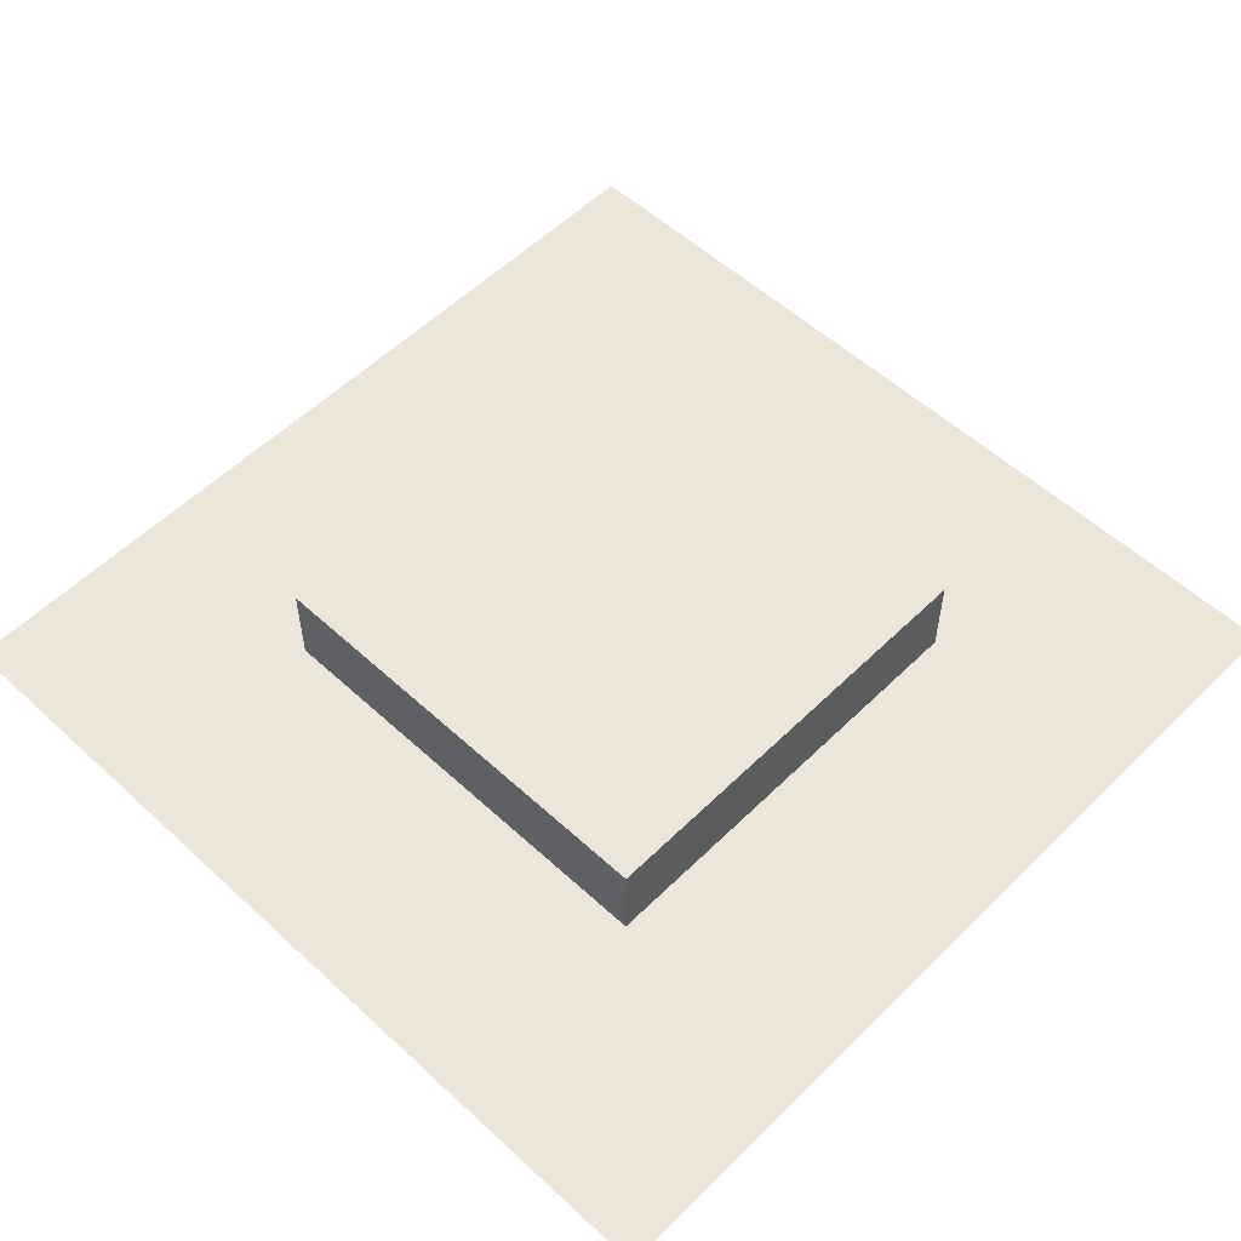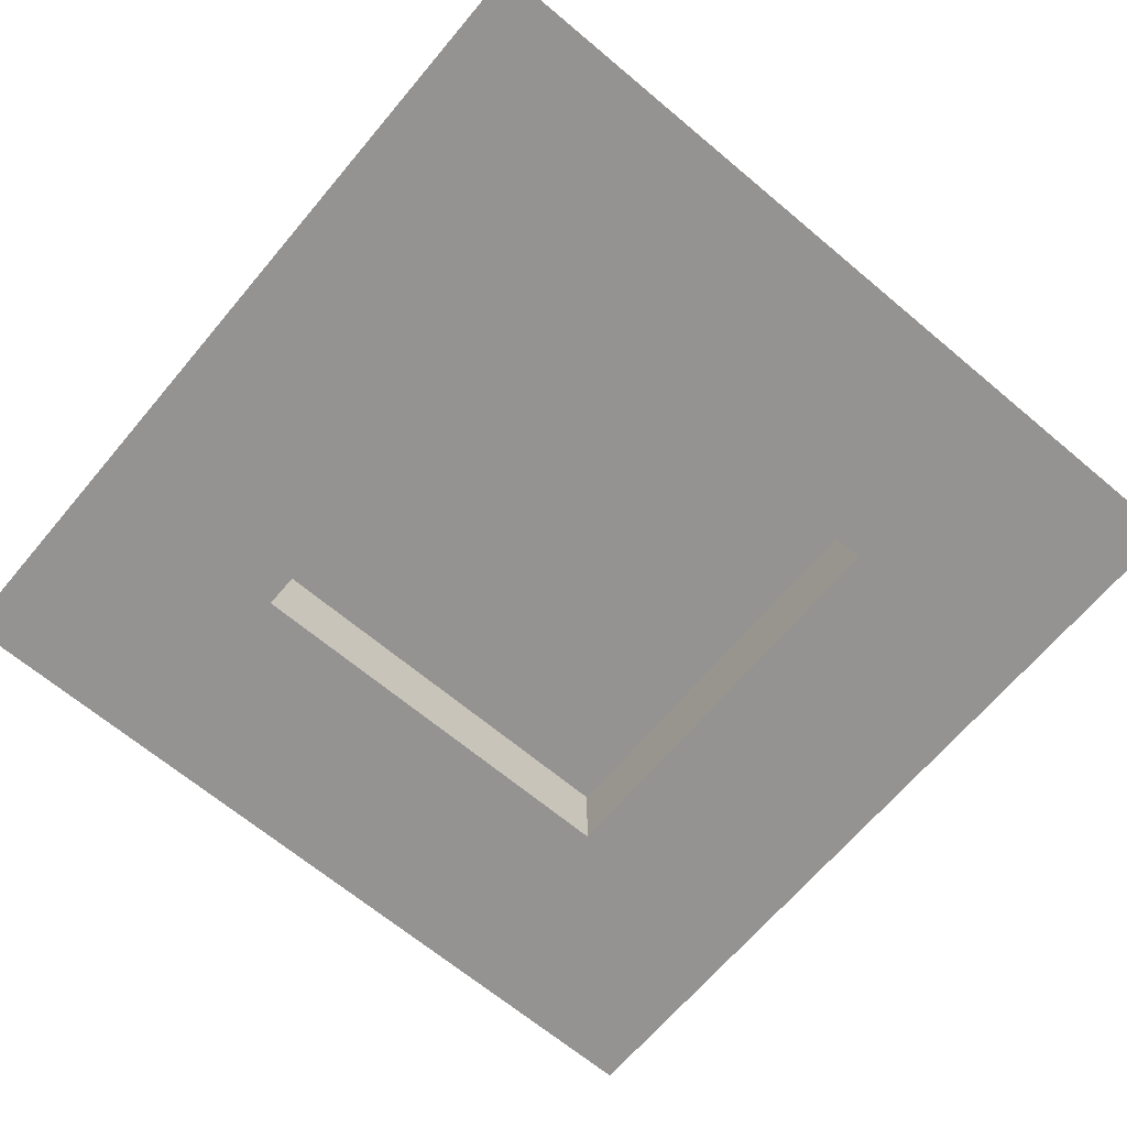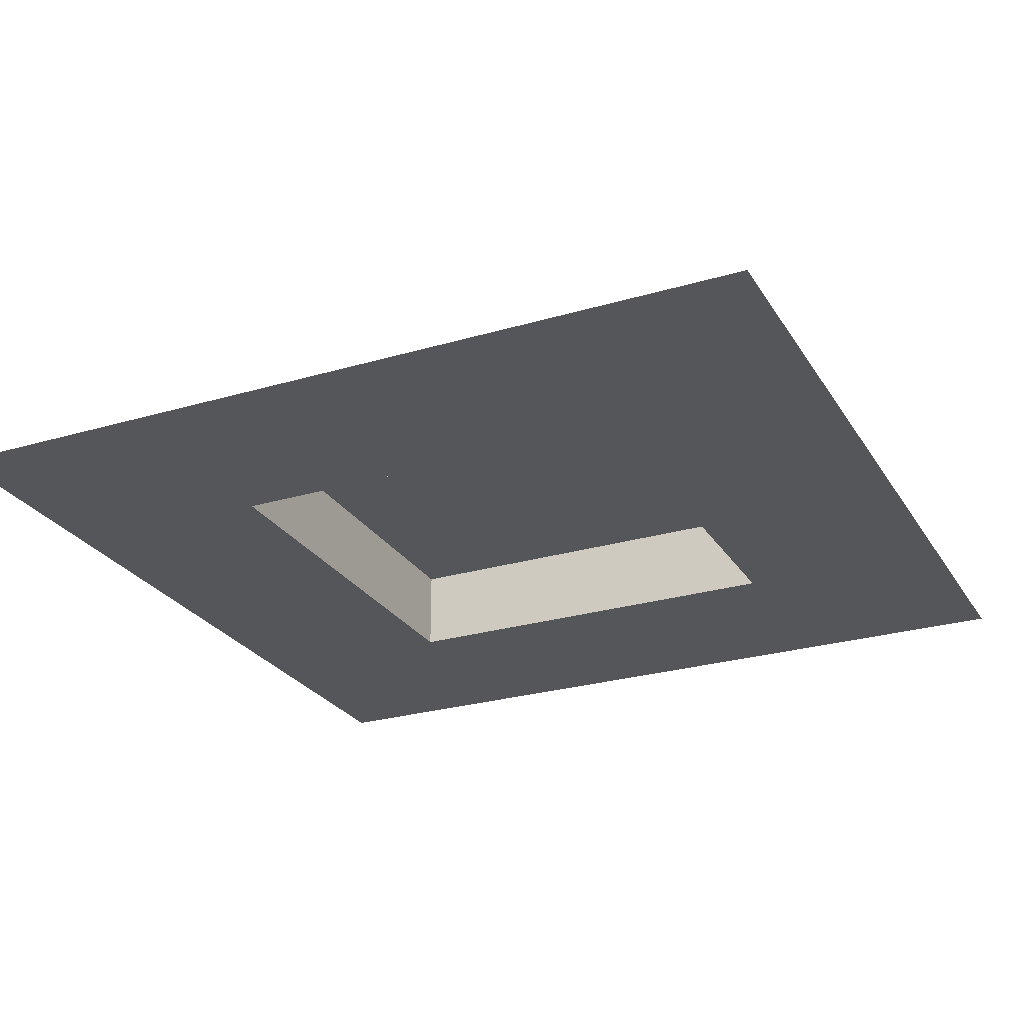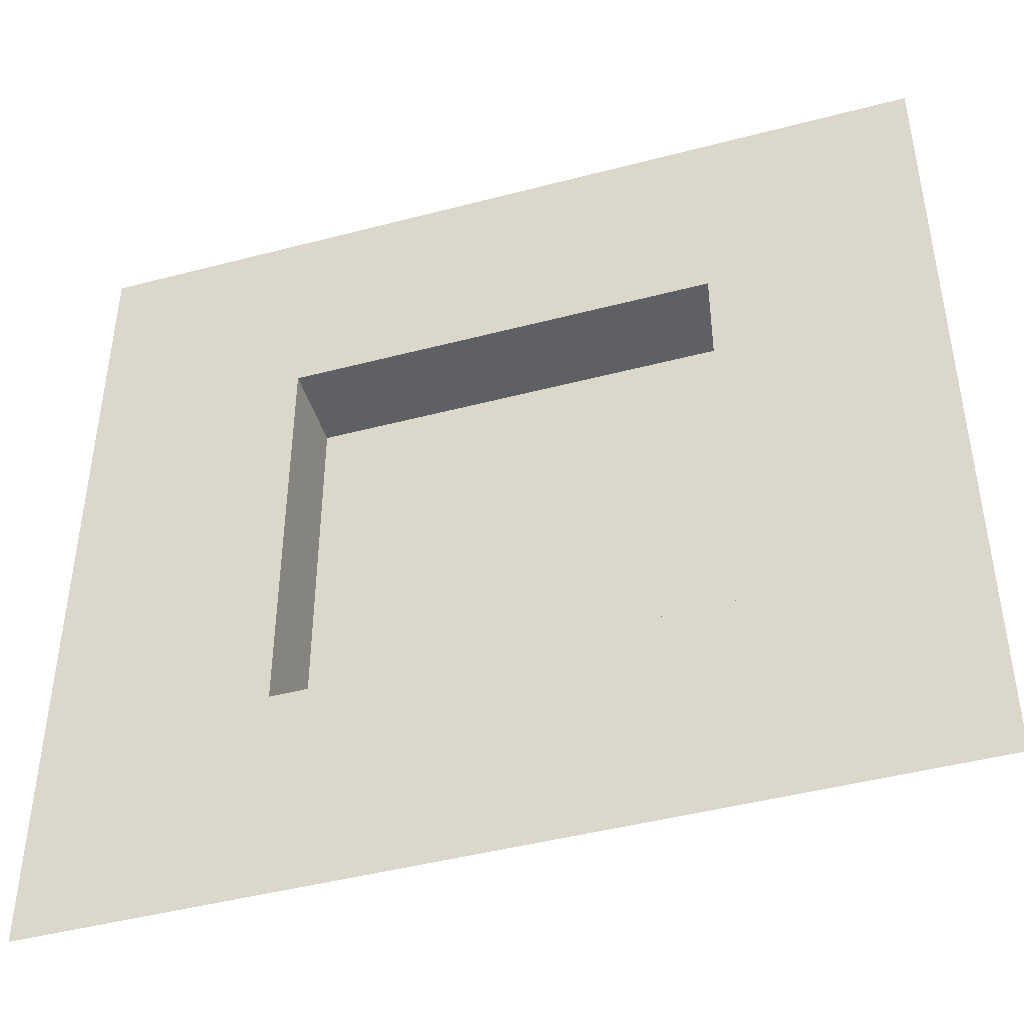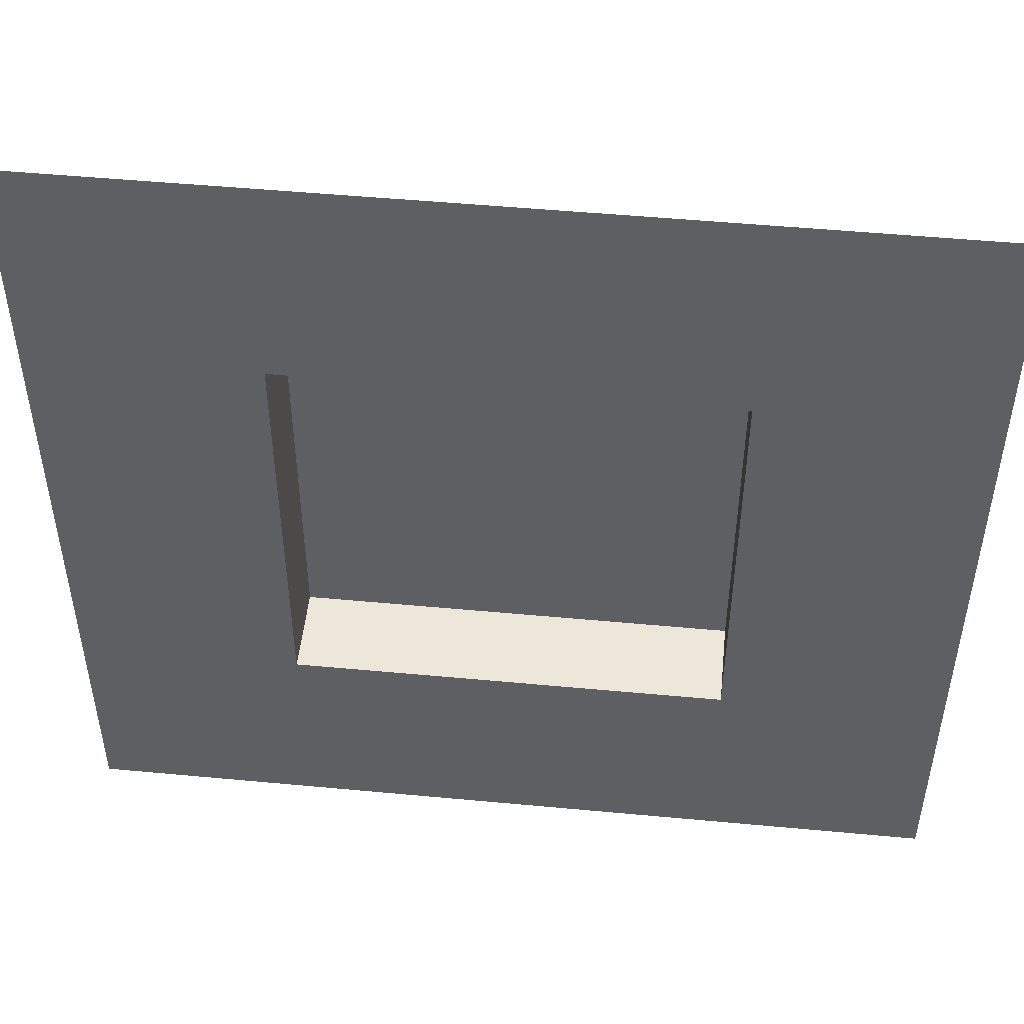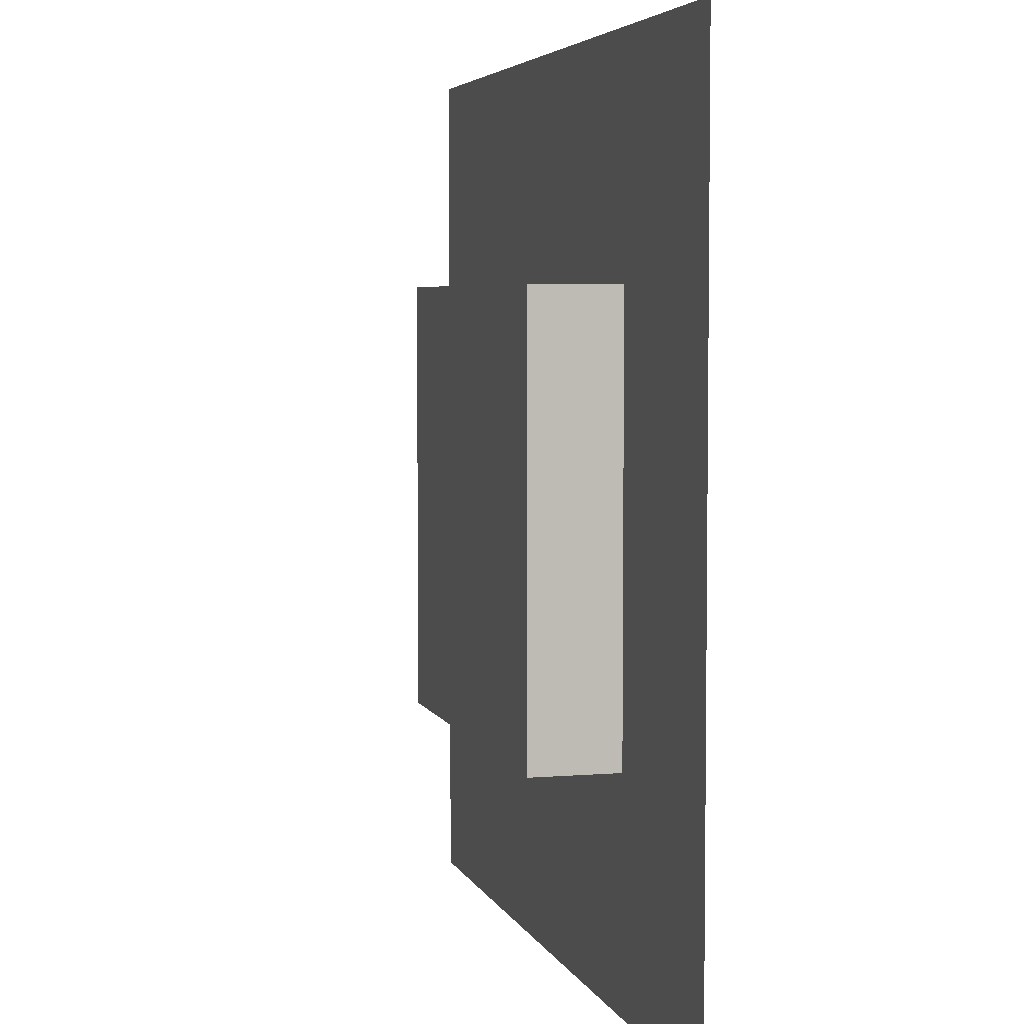
<metadata>
{"format":"obj","ext":"obj","renderer":"f3d","projection":"perspective","resolution":1024,"background":"white","views":[{"elev":55.1,"azim":-135.9,"up":"+Z"},{"elev":-66.8,"azim":49.9,"up":"+Z"},{"elev":-26.1,"azim":115.1,"up":"+Z"},{"elev":-45.3,"azim":-163.1,"up":"+Y"},{"elev":50.0,"azim":-174.1,"up":"+Y"},{"elev":4.7,"azim":75.1,"up":"+Y"}]}
</metadata>
<code>
g wallB_flatWindow
v 0.2466 0.2534 0
v 0.2466 0.7466 0
v 0.2466 0.2534 0.1
v 0.2466 0.7466 0.1
v -0.2466 0.7466 0
v -0.2466 0.2534 0
v -0.2466 0.7466 0.1
v -0.2466 0.2534 0.1
v 0.2989 0.2011 0
v -0.2989 0.2011 0
v -0.2989 0.7989 0
v 0.2989 0.7989 0
v 0.5 0 0
v -0.5 0 0
v -0.5 1 0
v 0.5 1 0
f 3 2 1
f 2 3 4
f 7 6 5
f 6 7 8
f 6 3 1
f 3 6 8
f 7 2 4
f 2 7 5
f 10 6 9
f 6 10 11
f 6 11 5
f 5 11 2
f 1 9 6
f 9 1 12
f 12 1 2
f 12 2 11
f 7 3 8
f 3 7 4
f 14 10 13
f 10 14 15
f 10 15 11
f 11 15 12
f 9 13 10
f 13 9 16
f 16 9 12
f 16 12 15

</code>
